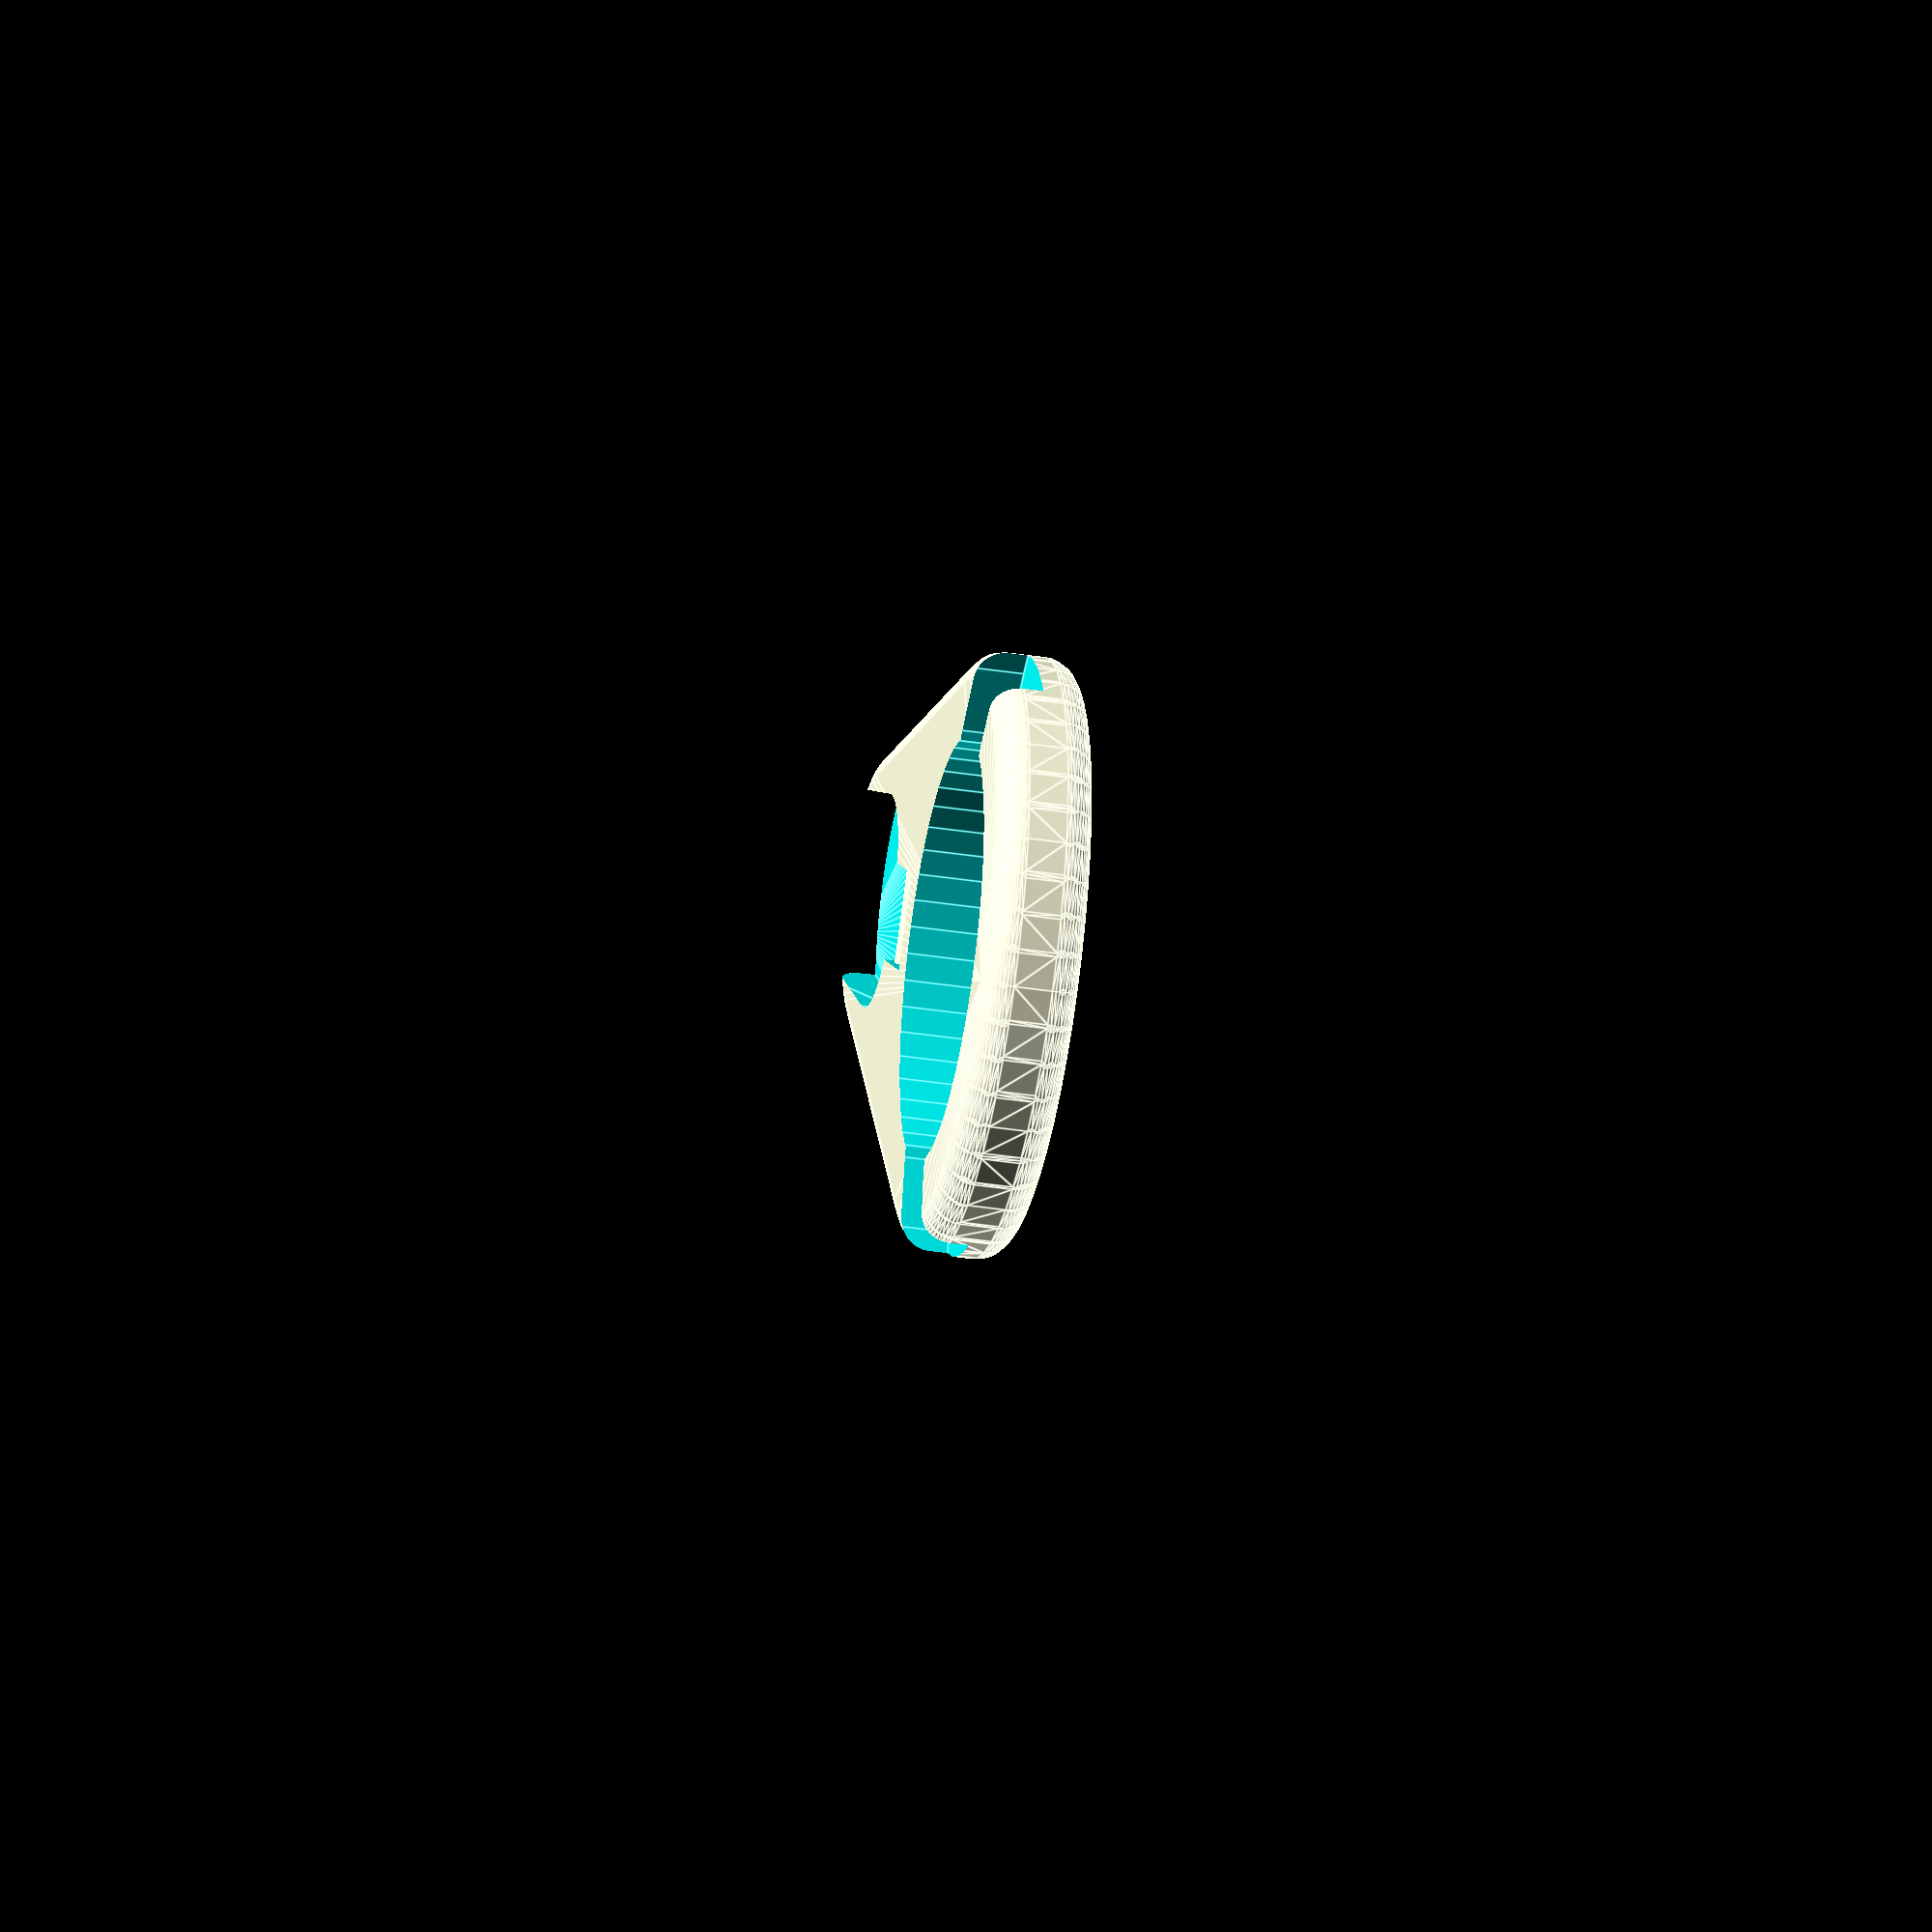
<openscad>
/* [Parameters] */

// Height of the Easy Zypper
height=5; // [4:10]

// Radius of the normal zypper
radiusZipper=11/2;

// Finger hole radius
radiusFinger=22/2;

// Length of the Easy Zypper
lengthEasyZypper=27;

// Depth value for the normal zypper hole (the less the deeper)
depthZypper=3; // [2:8]

// Rounded corners radius
radiusCorner=1.5;

/* [Hidden] */
xmZipper=radiusZipper-1;
precission=50;
xTightener=2.5;
yTightener=5;
rTightener=5;
xTooth=6;


module easyZypper(){

difference(){
// Body
minkowski(){
hull(){
cylinder(r=radiusZipper+2-radiusCorner, h=height-2*radiusCorner, center=true, $fn = precission); 
translate([lengthEasyZypper,0,0])
cylinder(r=radiusFinger+3, h=height-2*radiusCorner, center=true, $fn = precission); 
}
sphere(r=radiusCorner, $fn = precission);
}
// DIFF 
// Hole for finger
translate([lengthEasyZypper,0,0])
cylinder(r=radiusFinger, h=2*height, center=true, $fn = precission); 

// Zypper
translate([-8,0,depthZypper])
hull(){
cylinder(r=xmZipper, h=height, center=true, $fn = precission); 
translate([12,0,0])
cylinder(r=radiusZipper, h=height, center=true, $fn = precission); 
}

// Tightener
translate([10,0,-0.4]) rotate([90,0,0])
difference(){
cylinder(r=rTightener, h=yTightener, center=true, $fn = precission); 
cylinder(r=rTightener-xTightener, h=2*yTightener, center=true, $fn = precission); 
}


// Tooth hole
translate([lengthEasyZypper+25,0,2.5])
difference(){
cylinder(r=30, h=height, center=true, $fn = precission); 
cylinder(r=30-xTooth, h=2*height, center=true, $fn = precission); 
}}}

easyZypper();



</openscad>
<views>
elev=216.9 azim=222.7 roll=101.3 proj=o view=edges
</views>
